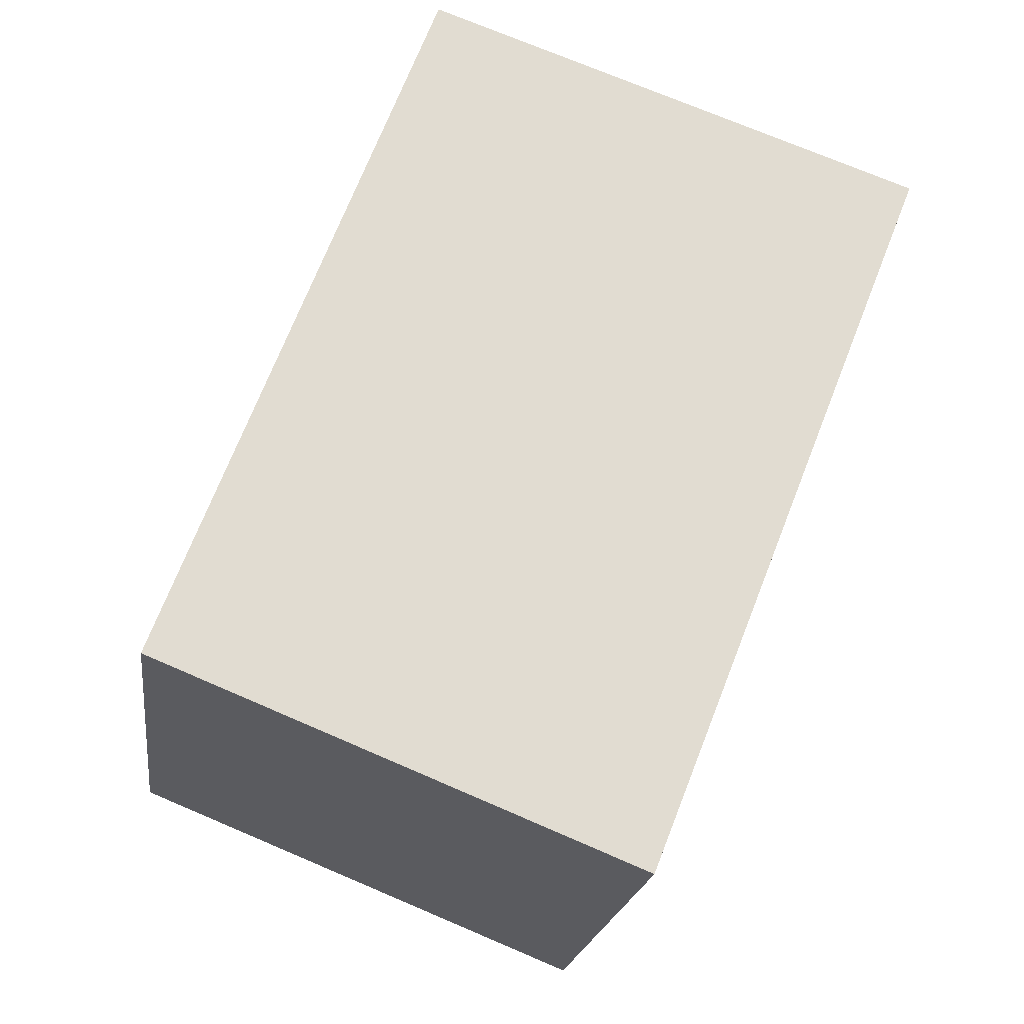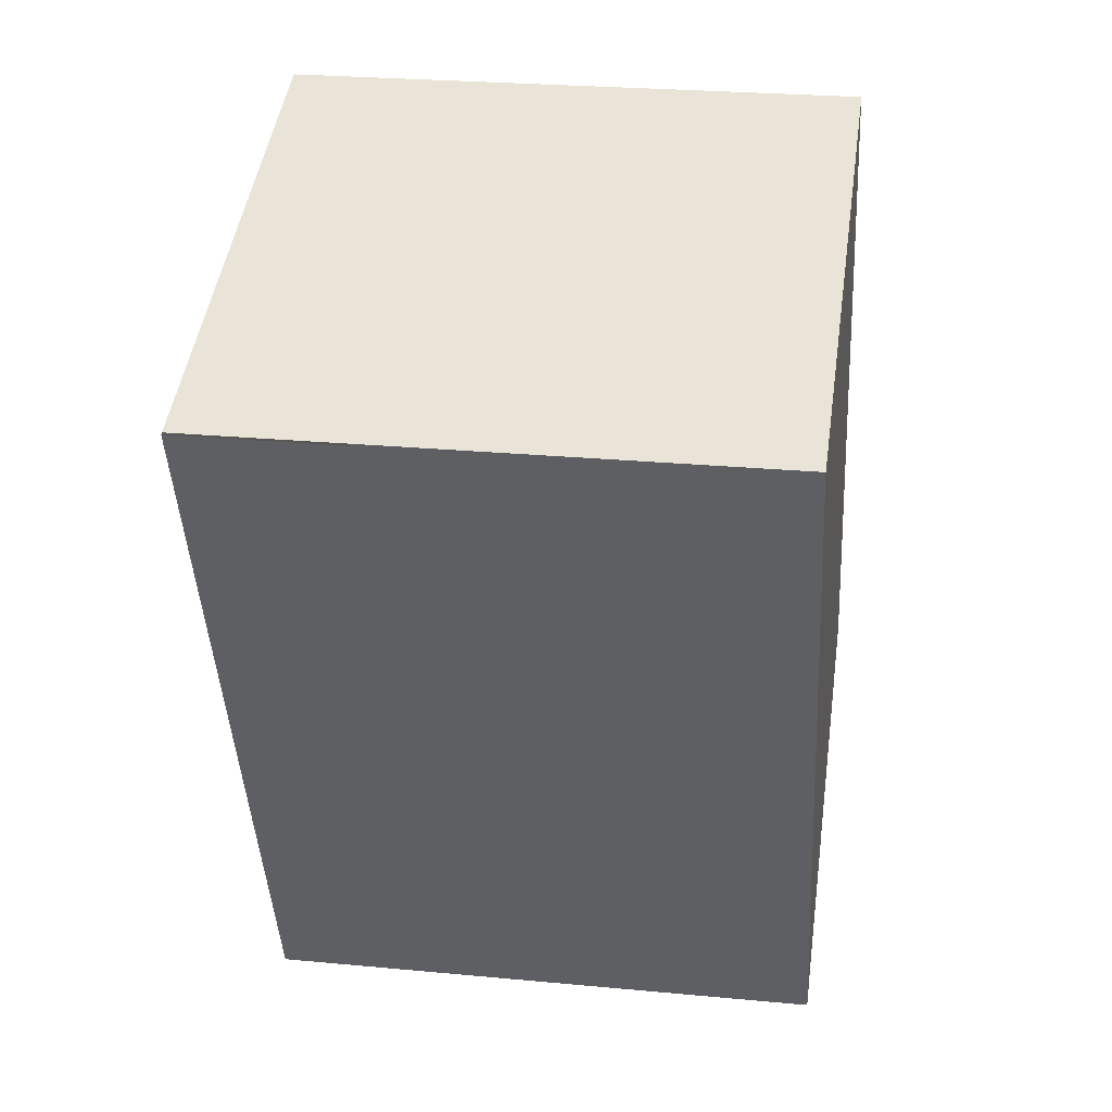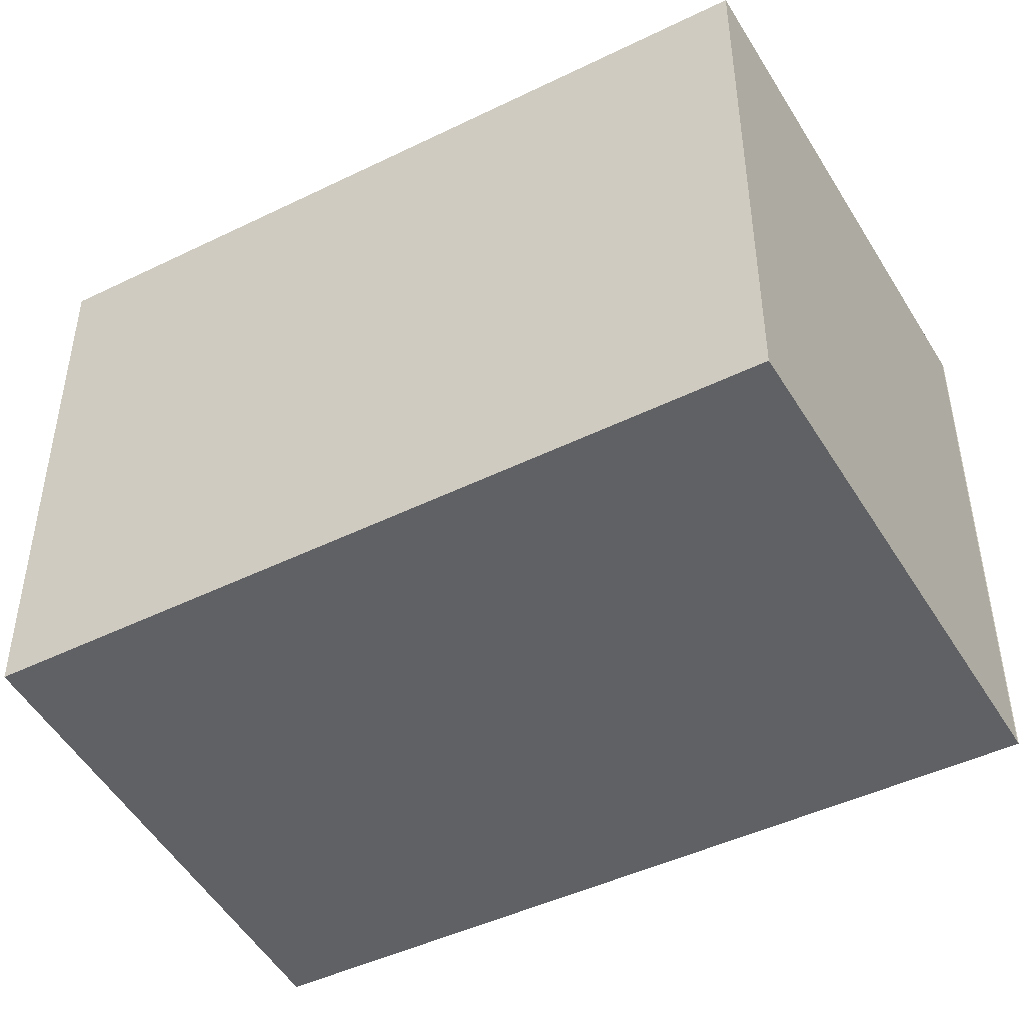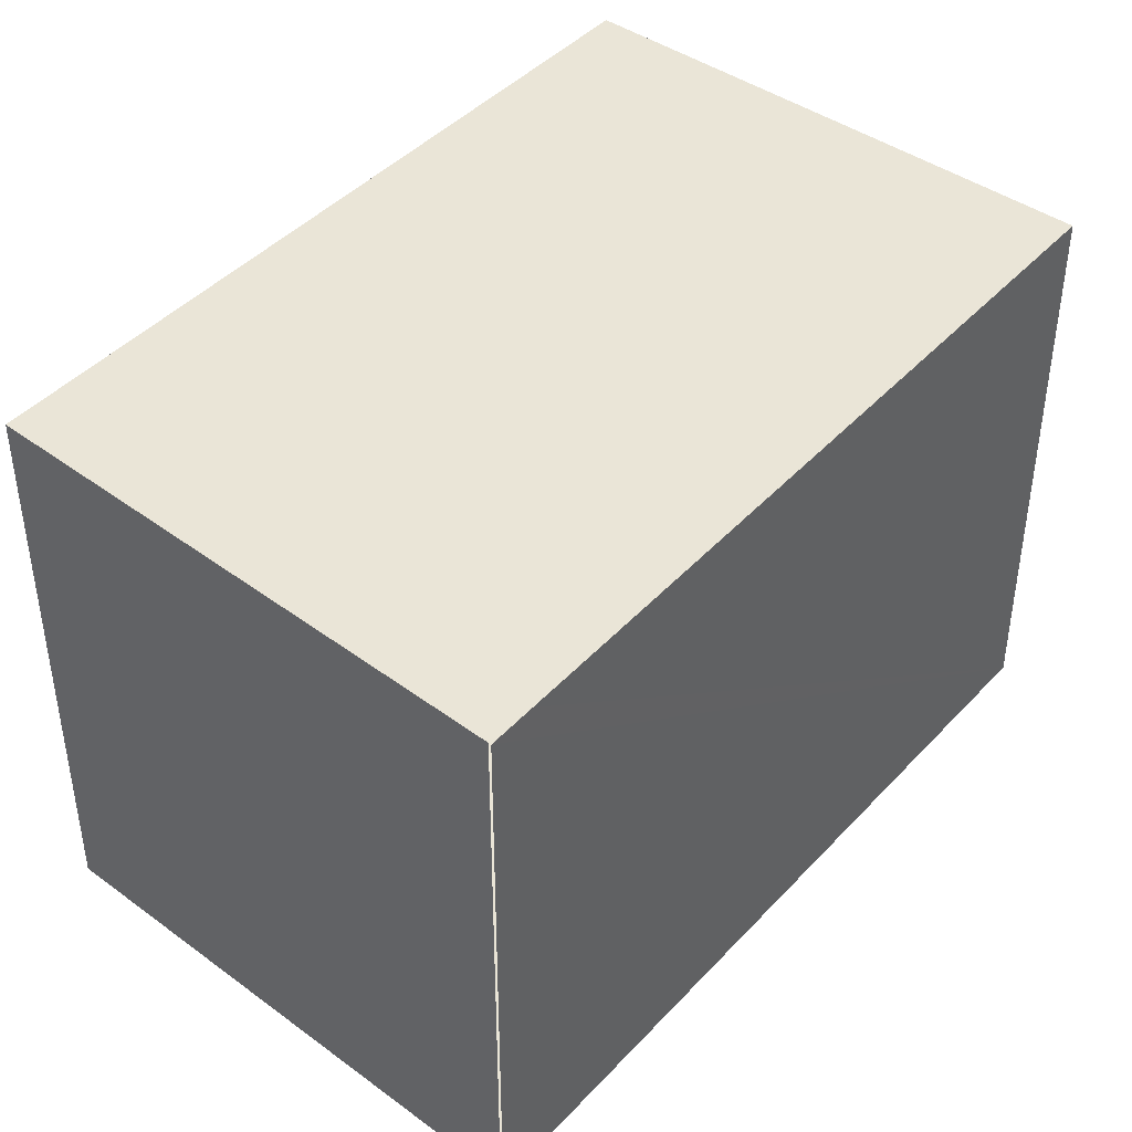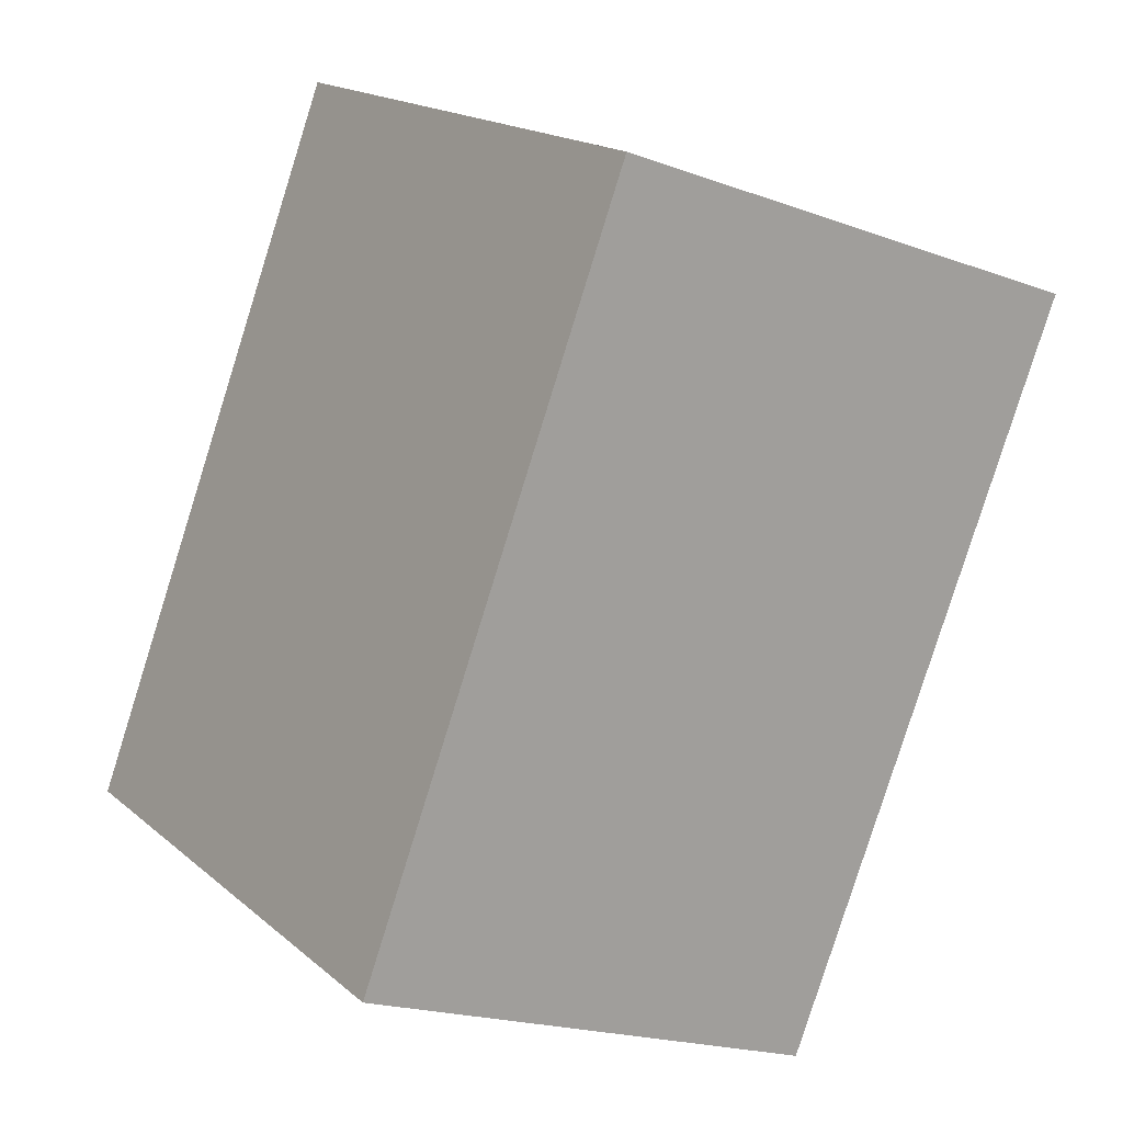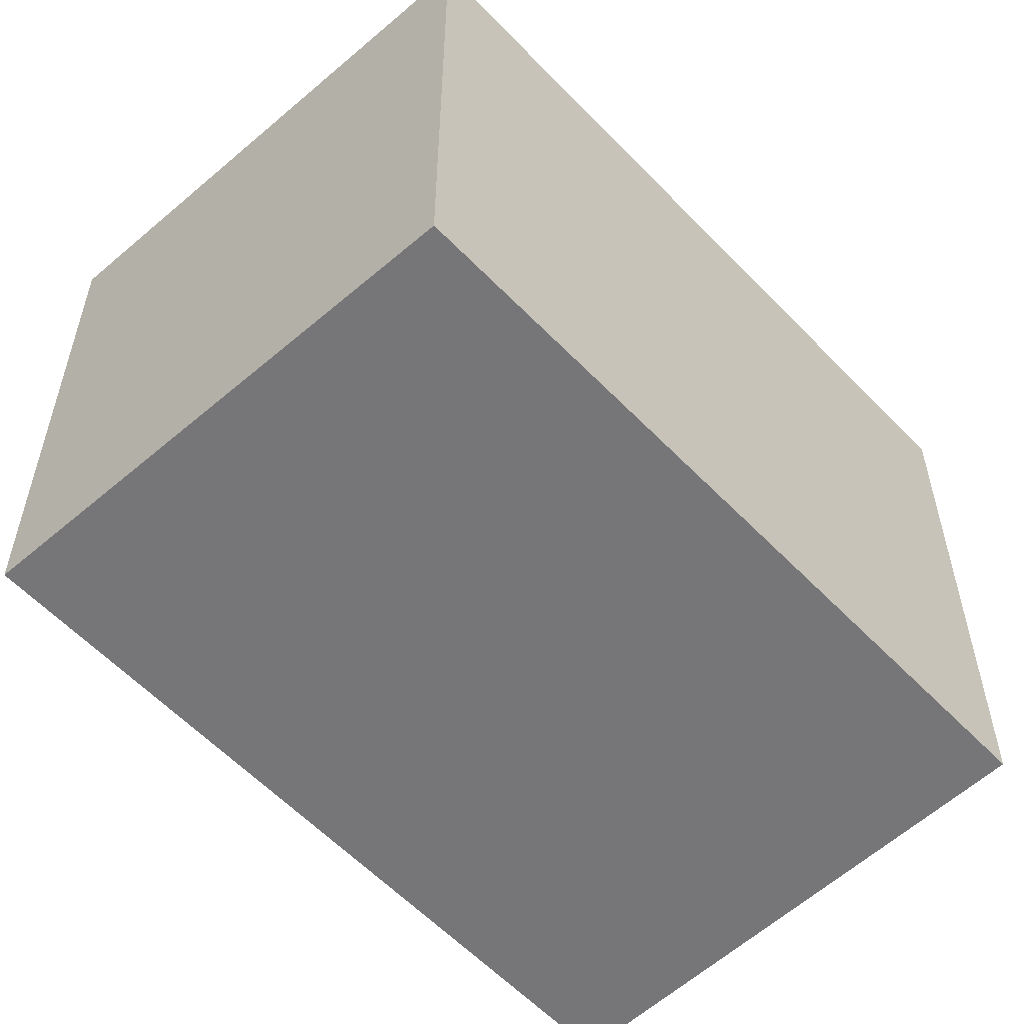
<metadata>
{"format":"obj","ext":"obj","renderer":"f3d","projection":"perspective","resolution":1024,"background":"white","views":[{"elev":-20.3,"azim":-7.5,"up":"+Z"},{"elev":25.9,"azim":98.5,"up":"+Z"},{"elev":-47.7,"azim":-40.5,"up":"+Y"},{"elev":44.2,"azim":60.6,"up":"+Y"},{"elev":17.7,"azim":-32.7,"up":"+Z"},{"elev":-56.9,"azim":-116.3,"up":"+Y"}]}
</metadata>
<code>
v  1.23 2.547 3.262
v  2.19 2.547 -0.885
v  0 2.547 1.56e-16
v  3.425 2.547 2.257
v  3.492 2.547 2.461
v  3.504 2.547 2.457
v  2.19 5.419e-17 -0.885
v  0 0 0
v  1.23 -1.997e-16 3.262
v  3.492 -1.507e-16 2.461
v  3.425 -1.382e-16 2.257
v  3.504 -1.504e-16 2.457
g defaultobject
f 1 2 3
f 2 1 4
f 4 1 5
f 4 5 6
f 7 3 2
f 3 7 8
f 8 1 3
f 1 8 9
f 9 5 1
f 5 9 10
f 4 7 2
f 7 4 6
f 7 6 11
f 11 6 12
f 11 8 7
f 8 11 9
f 9 11 10
f 10 11 12

</code>
